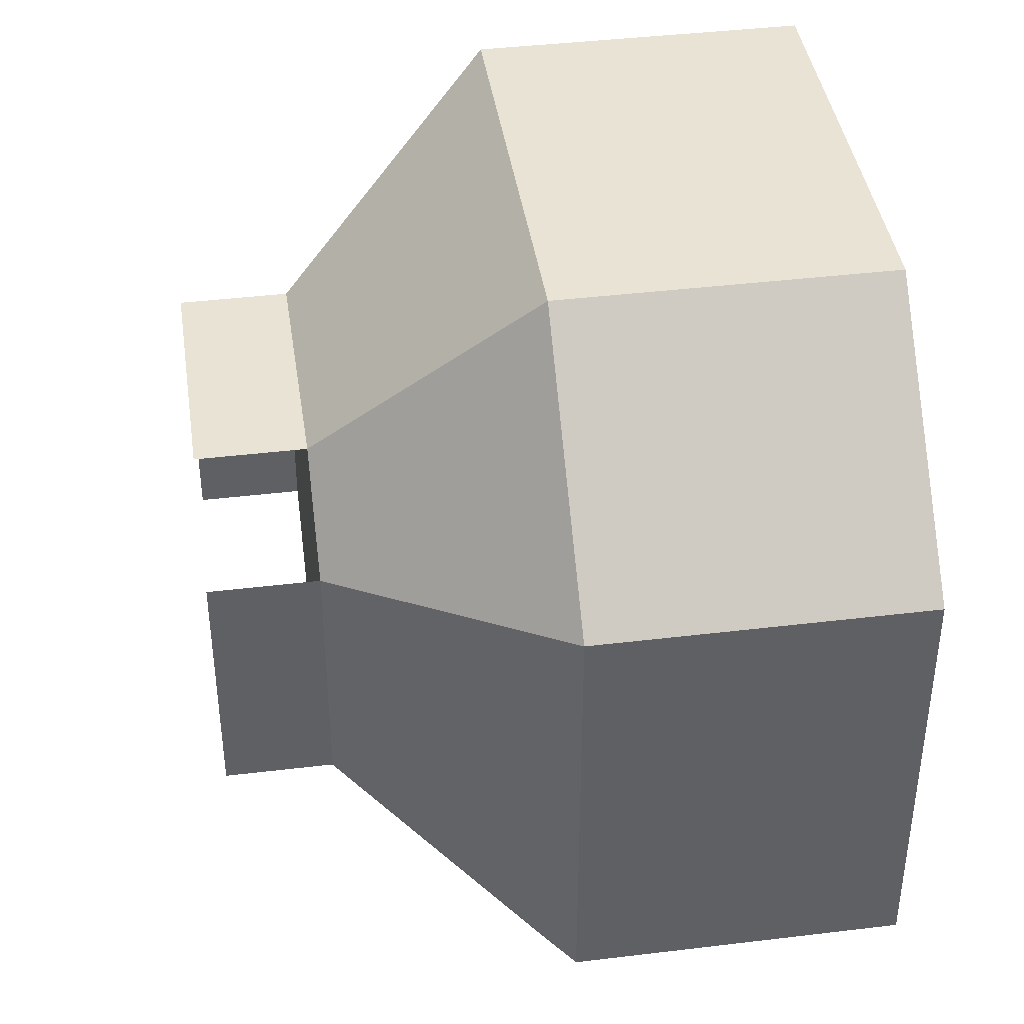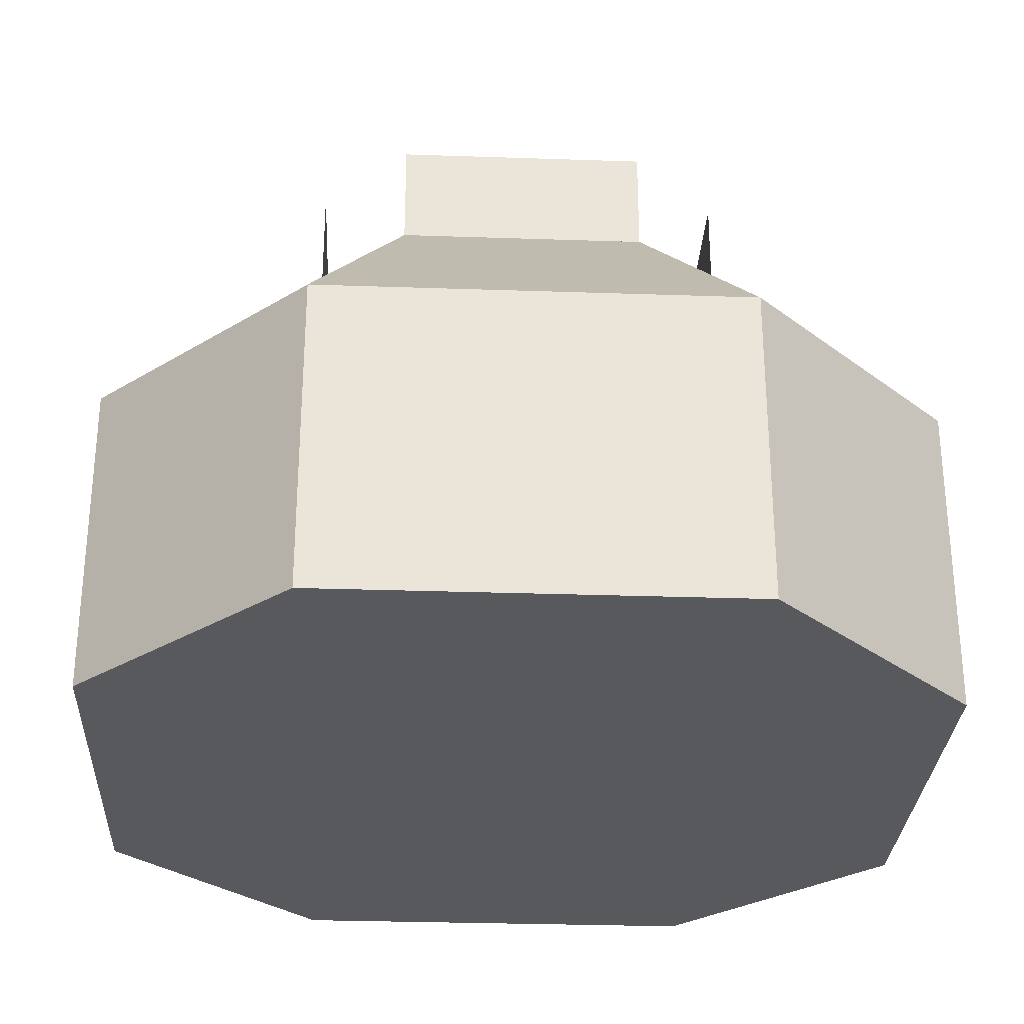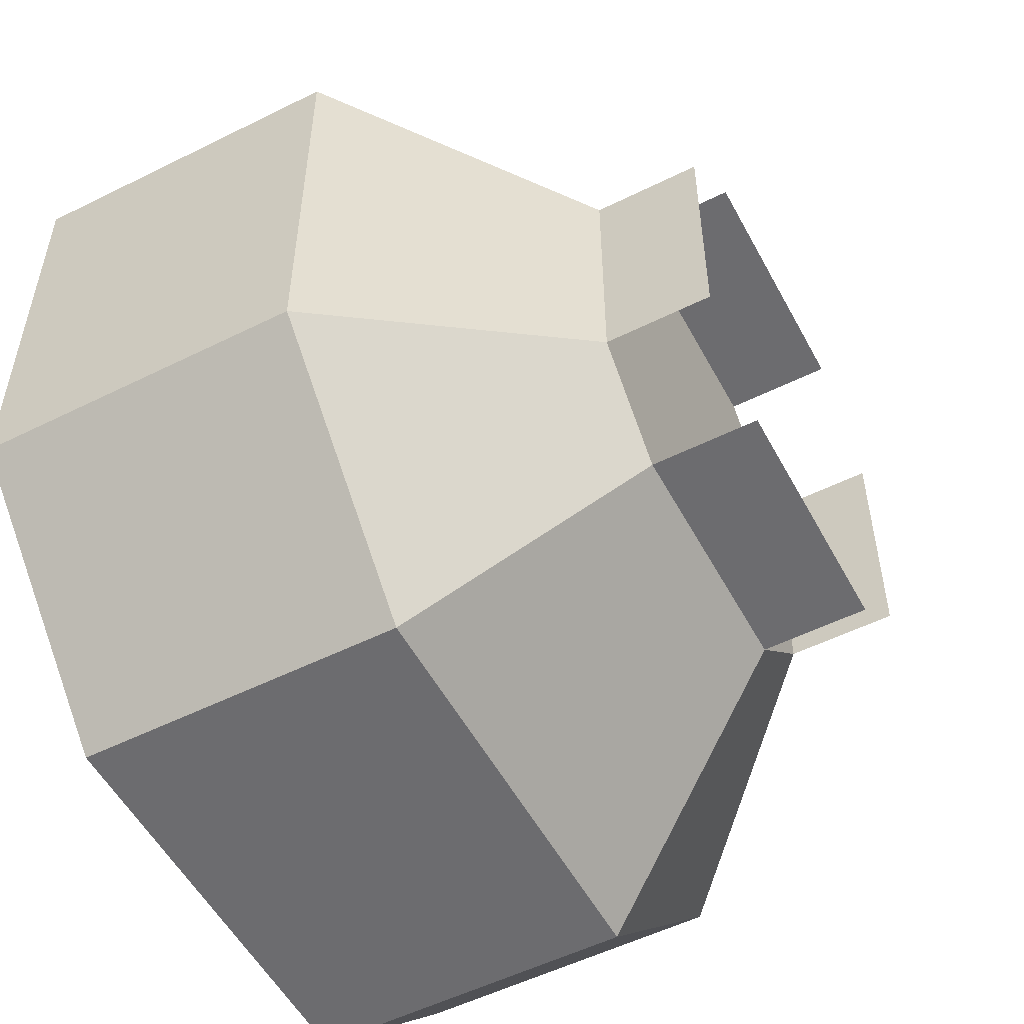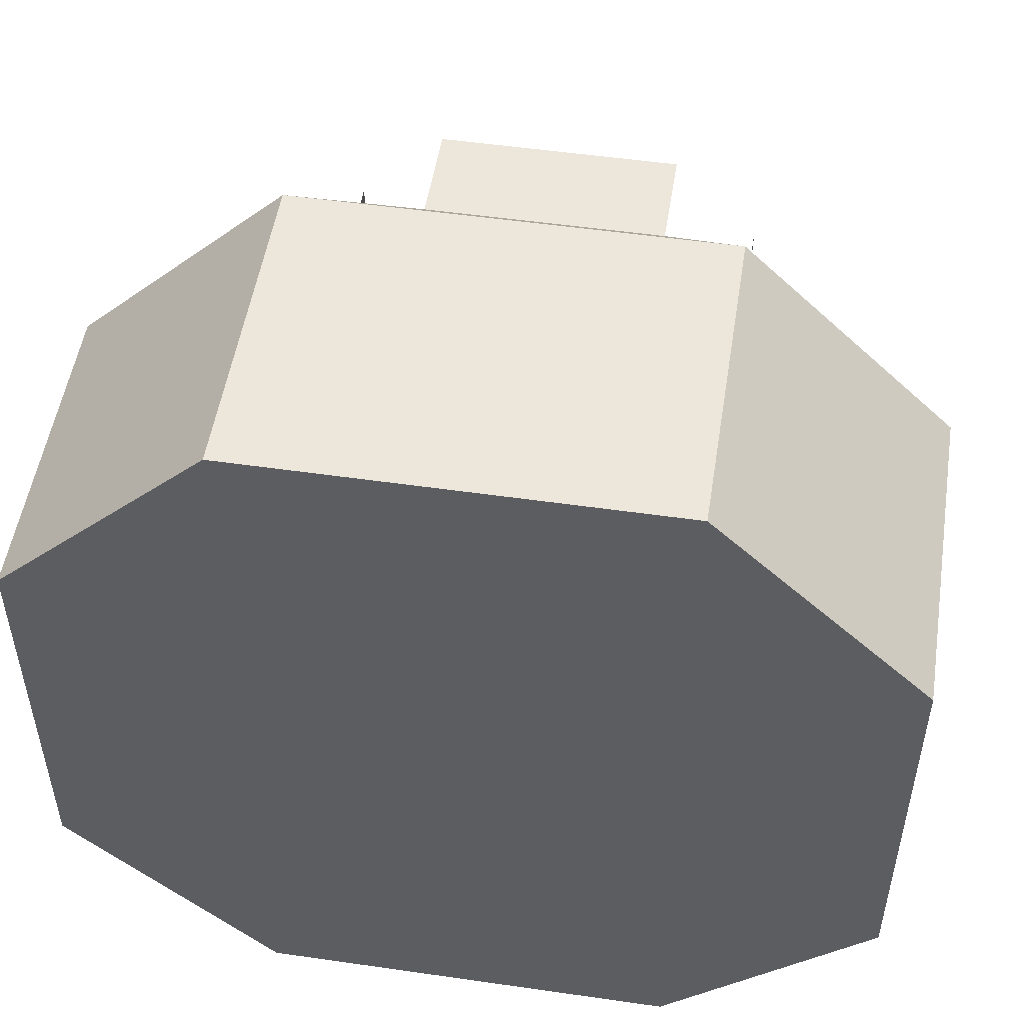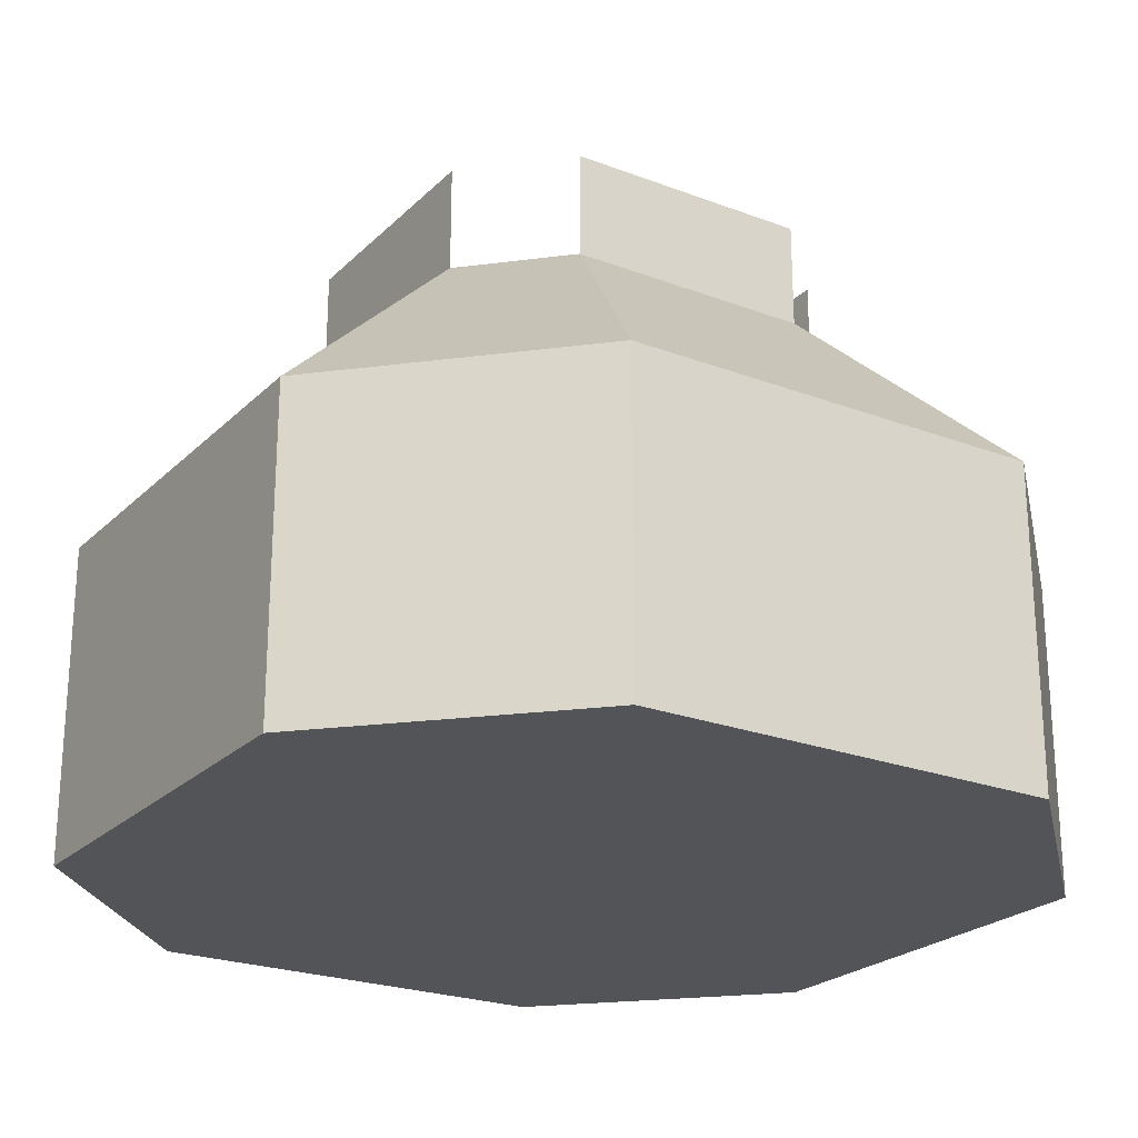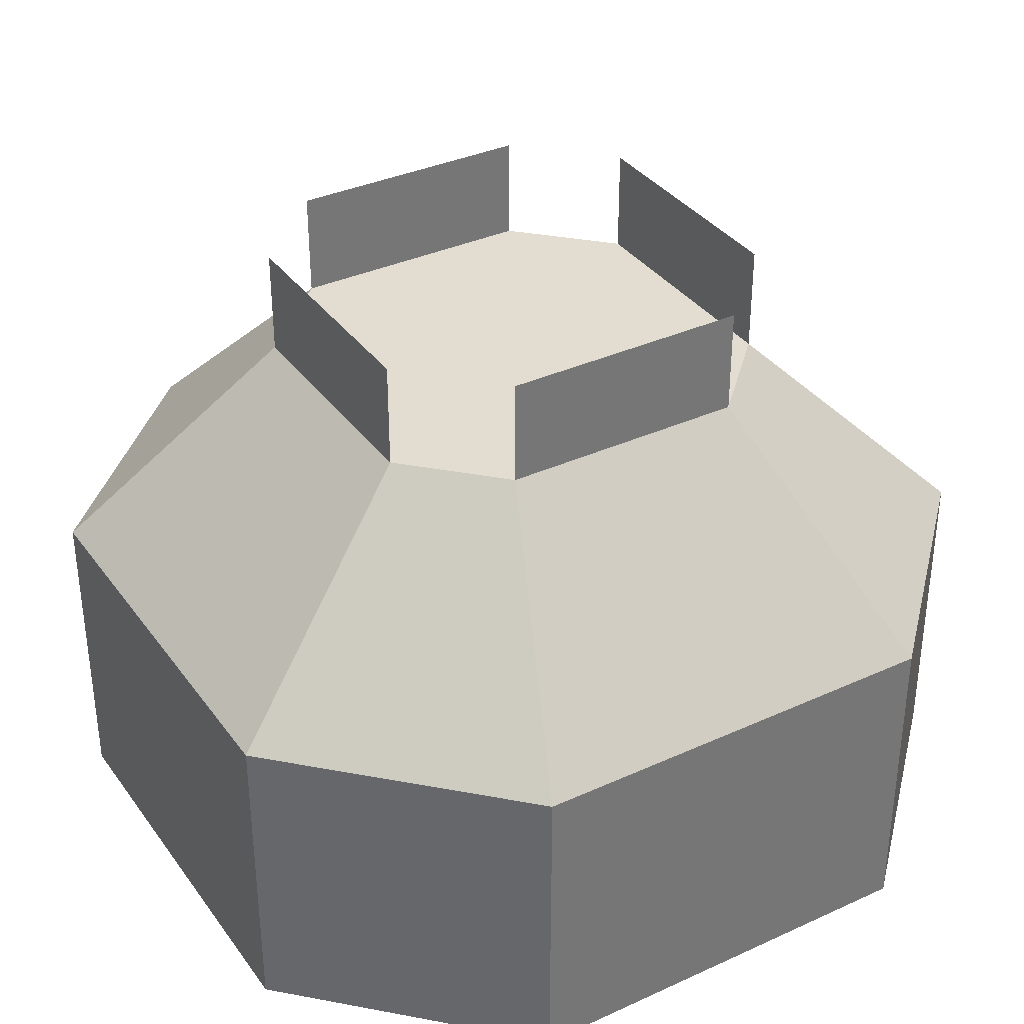
<metadata>
{"format":"obj","ext":"obj","renderer":"f3d","projection":"perspective","resolution":1024,"background":"white","views":[{"elev":41.0,"azim":-98.4,"up":"+Z"},{"elev":-29.2,"azim":-92.9,"up":"+Y"},{"elev":-53.8,"azim":117.9,"up":"+Z"},{"elev":51.5,"azim":8.9,"up":"+Z"},{"elev":-23.4,"azim":-32.7,"up":"+Y"},{"elev":35.4,"azim":148.9,"up":"+Y"}]}
</metadata>
<code>
o Cube
v -1 0 2
v -2 0 1
v -2 0 -1
v -1 0 -2
v 2 0 1
v 1 0 2
v 1 0 -2
v 2 0 -1
v -1 2.5 0.5858
v -2 1.5 1
v -0.5858 2.5 1
v -1 1.5 2
v -0.5858 2.5 -1
v -1 1.5 -2
v -1 2.5 -0.5858
v -2 1.5 -1
v 0.5858 2.5 1
v 1 1.5 2
v 1 2.5 0.5858
v 2 1.5 1
v 1 2.5 -0.5858
v 2 1.5 -1
v 0.5858 2.5 -1
v 1 1.5 -2
v -0.5858 2.5 1
v -1 2.5 0.5858
v -1 2.5 -0.5858
v -0.5858 2.5 -1
v 0.5858 2.5 -1
v 1 2.5 -0.5858
v 1 2.5 0.5858
v 0.5858 2.5 1
v -1 3 -0.5858
v -1 3 0.5858
v 1 3 -0.5858
v 1 3 0.5858
v -0.5858 3 1
v 0.5858 3 1
v -0.5858 3 -1
v 0.5858 3 -1
f 14 4 3 16
f 22 8 7 24
f 6 18 12 1
f 15 9 26 27
f 18 6 5 20
f 2 10 16 3
f 4 14 24 7
f 8 22 20 5
f 3 4 7 8 5 6 1 2
f 11 9 10 12
f 15 13 14 16
f 23 21 22 24
f 19 17 18 20
f 9 15 16 10
f 17 11 12 18
f 20 22 21 19
f 24 14 13 23
f 1 12 10 2
f 30 29 28 27 26 25 32 31
f 13 15 27 28
f 23 13 28 29
f 9 11 25 26
f 19 21 30 31
f 17 19 31 32
f 21 23 29 30
f 11 17 32 25
f 26 27 33 34
f 31 30 35 36
f 32 25 37 38
f 29 28 39 40

</code>
